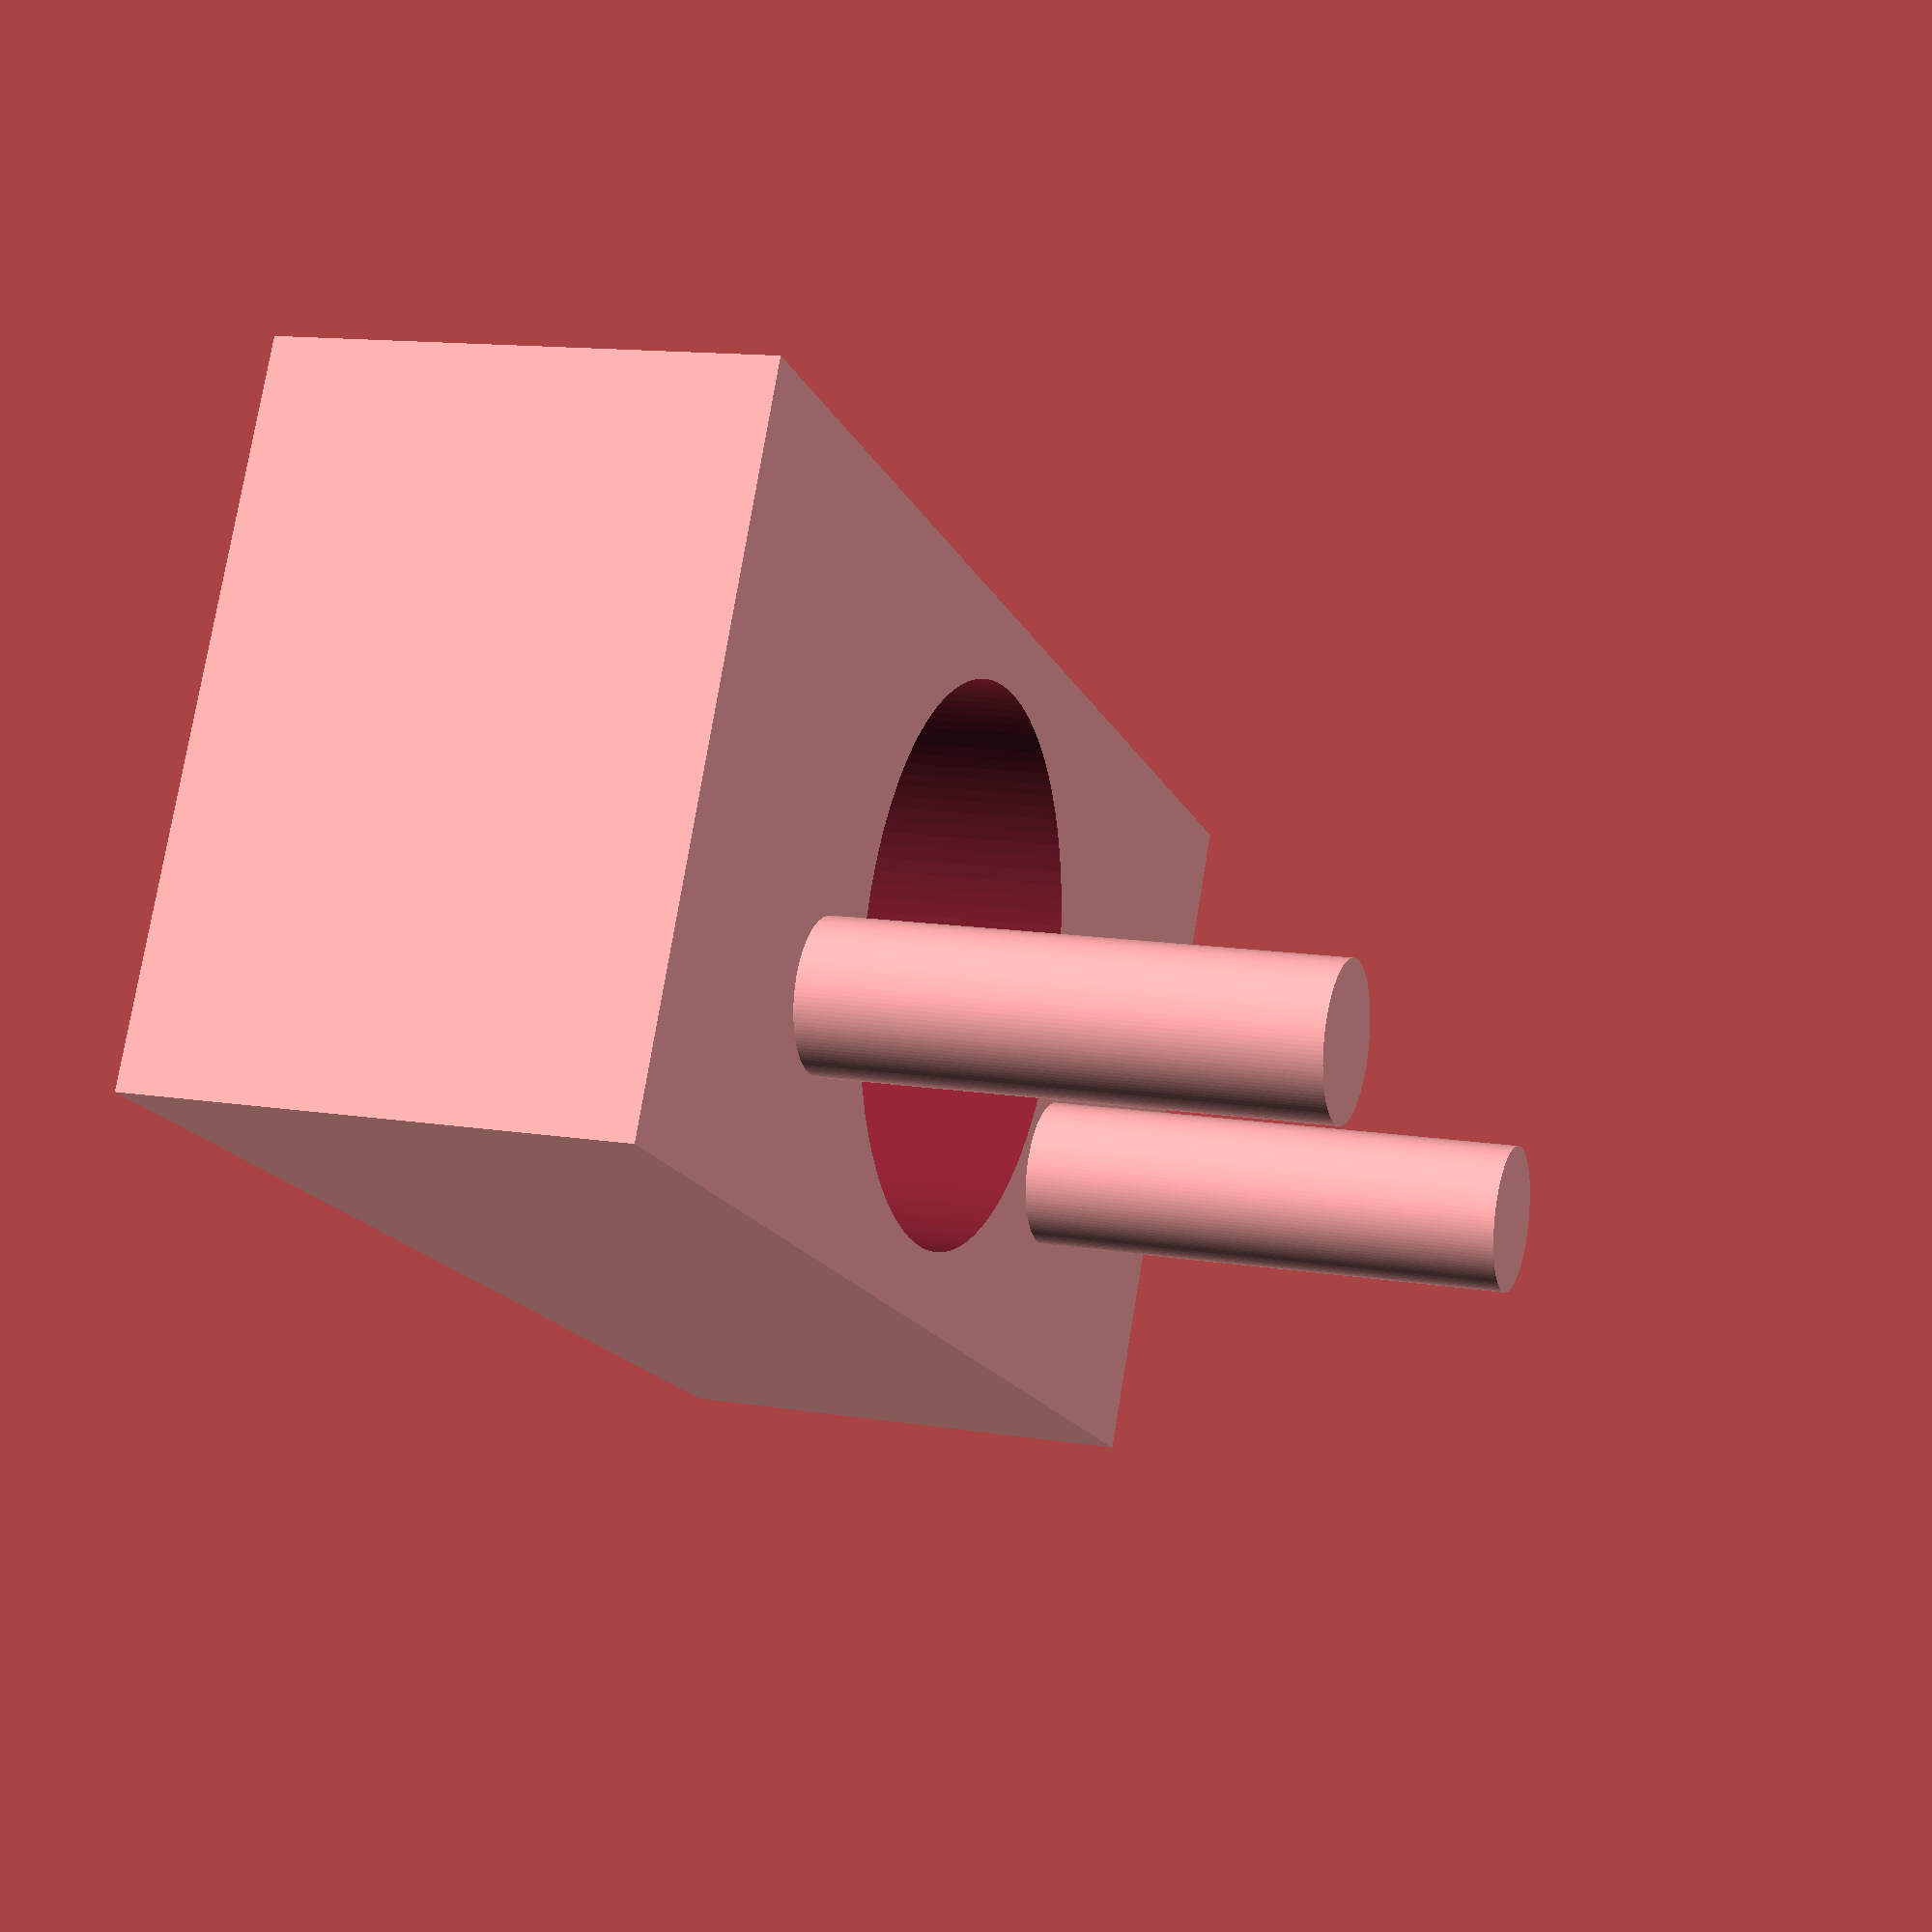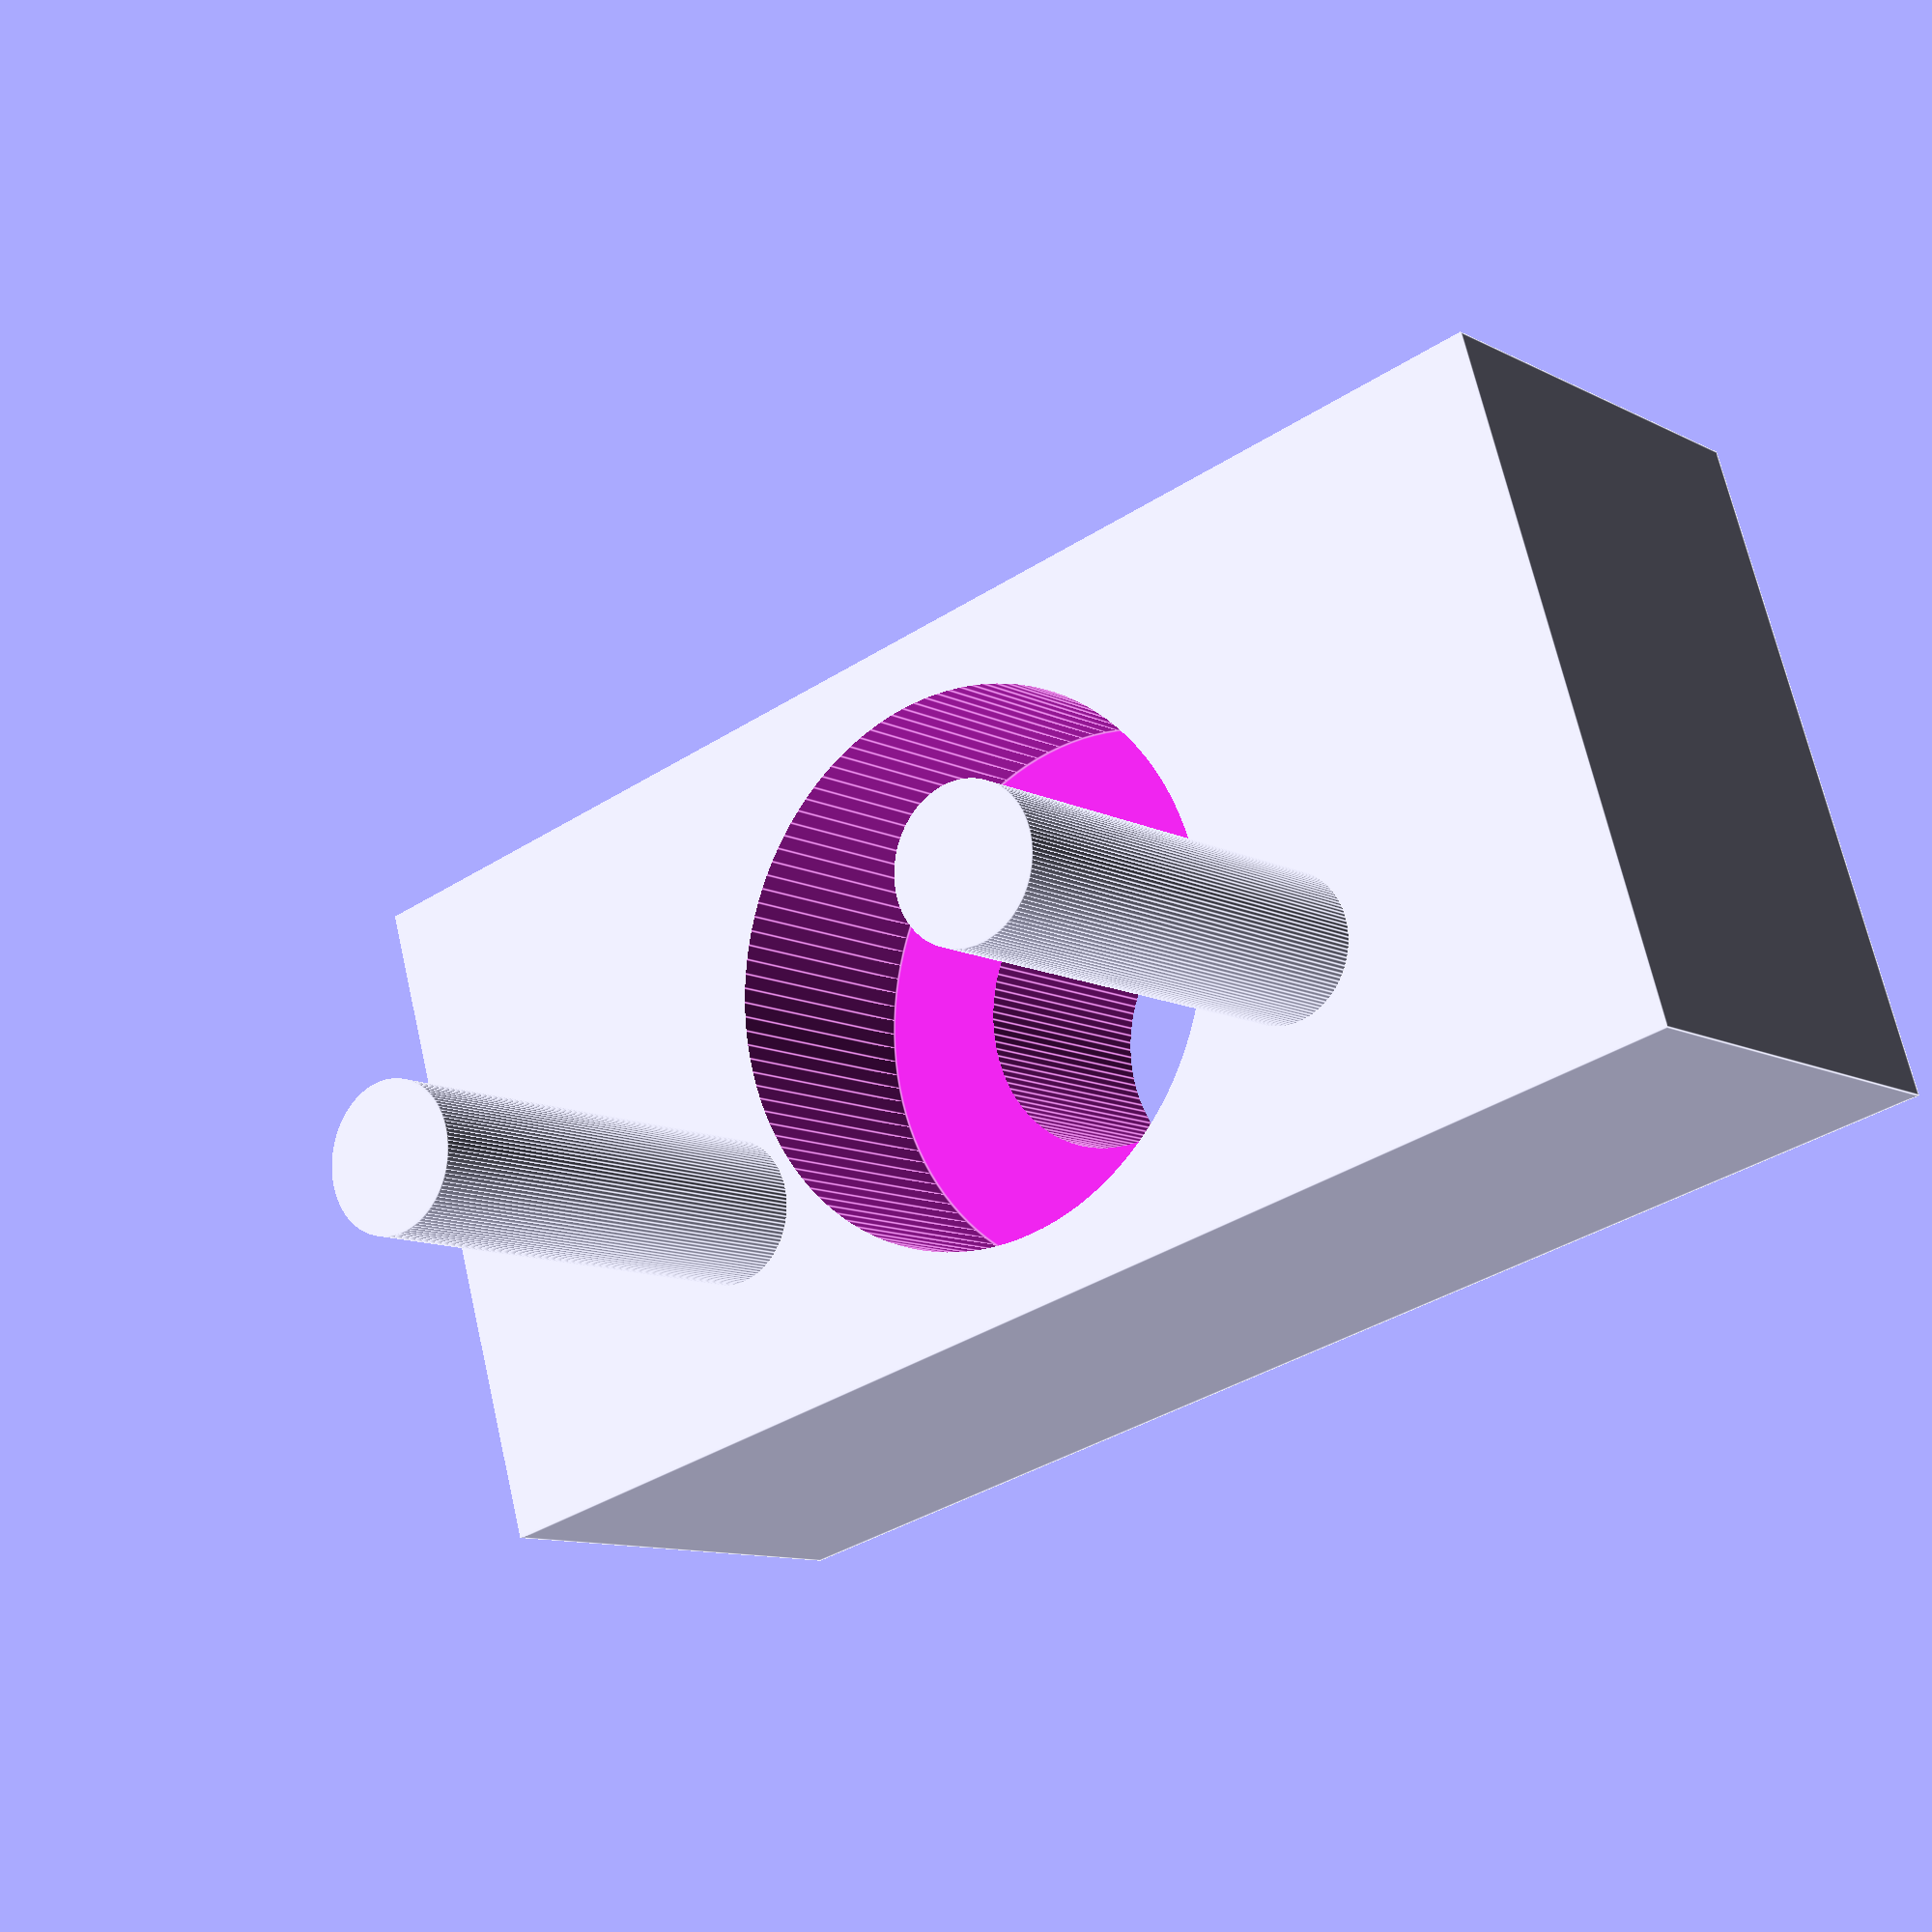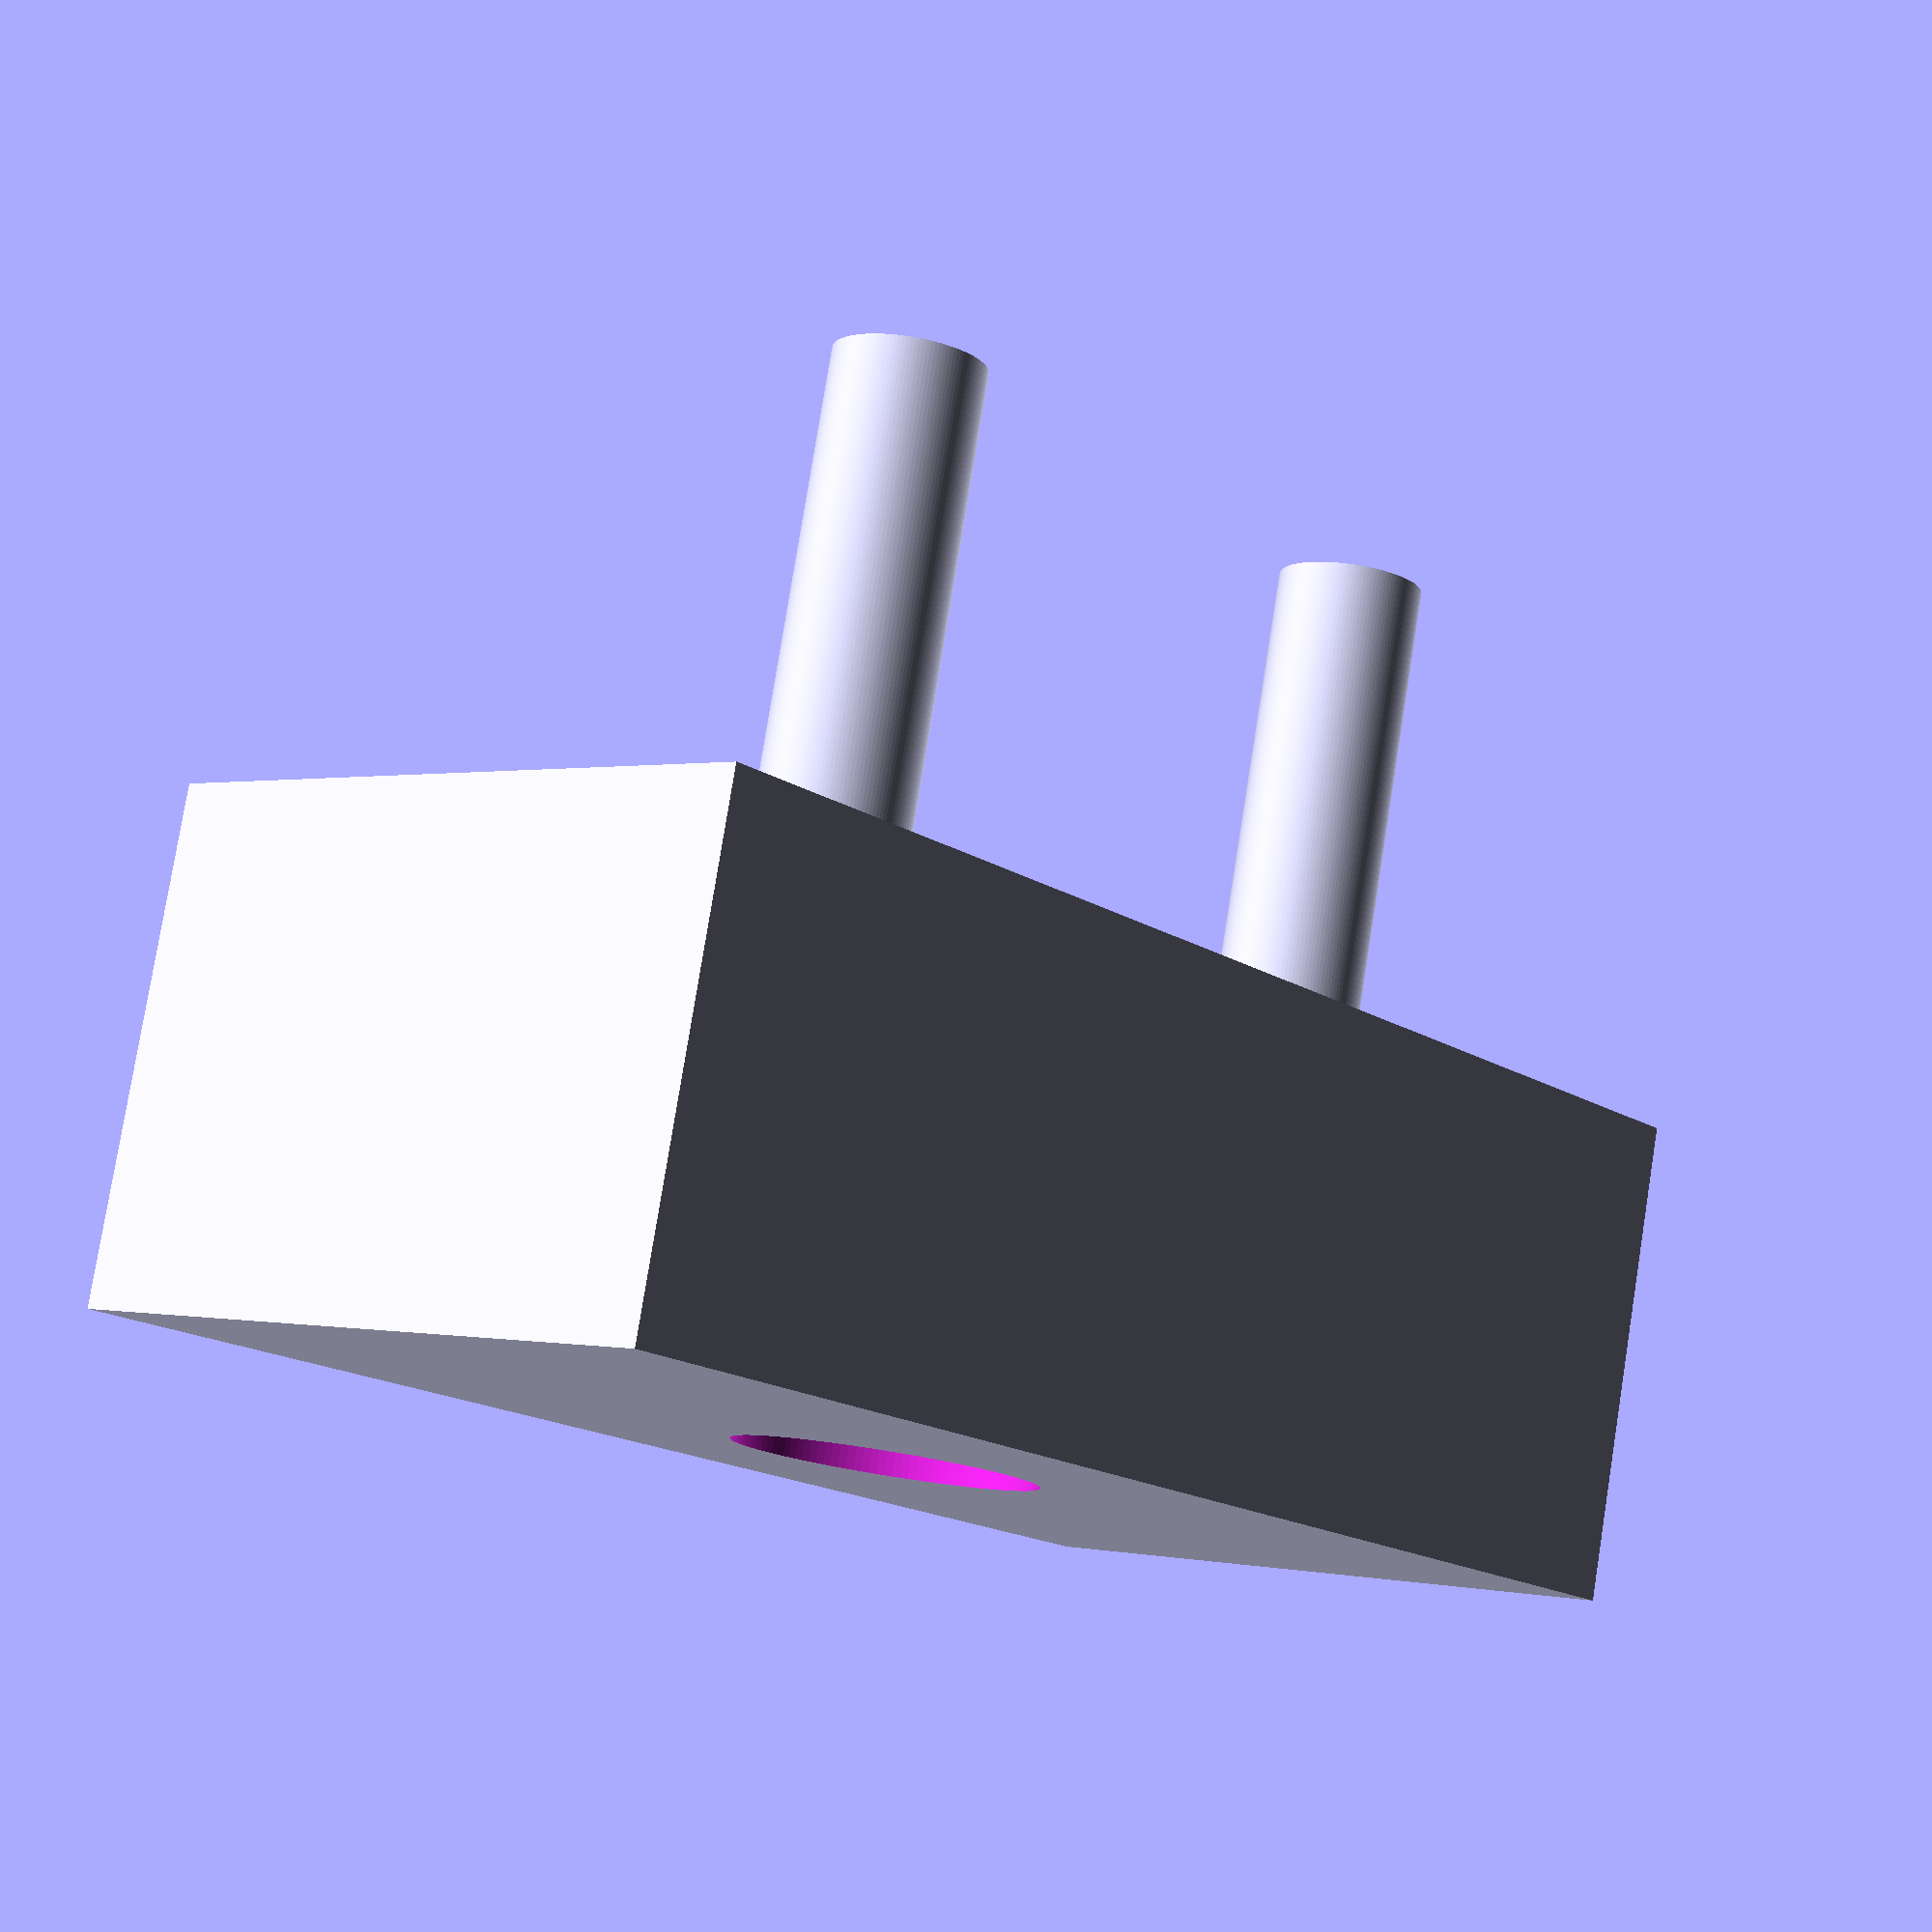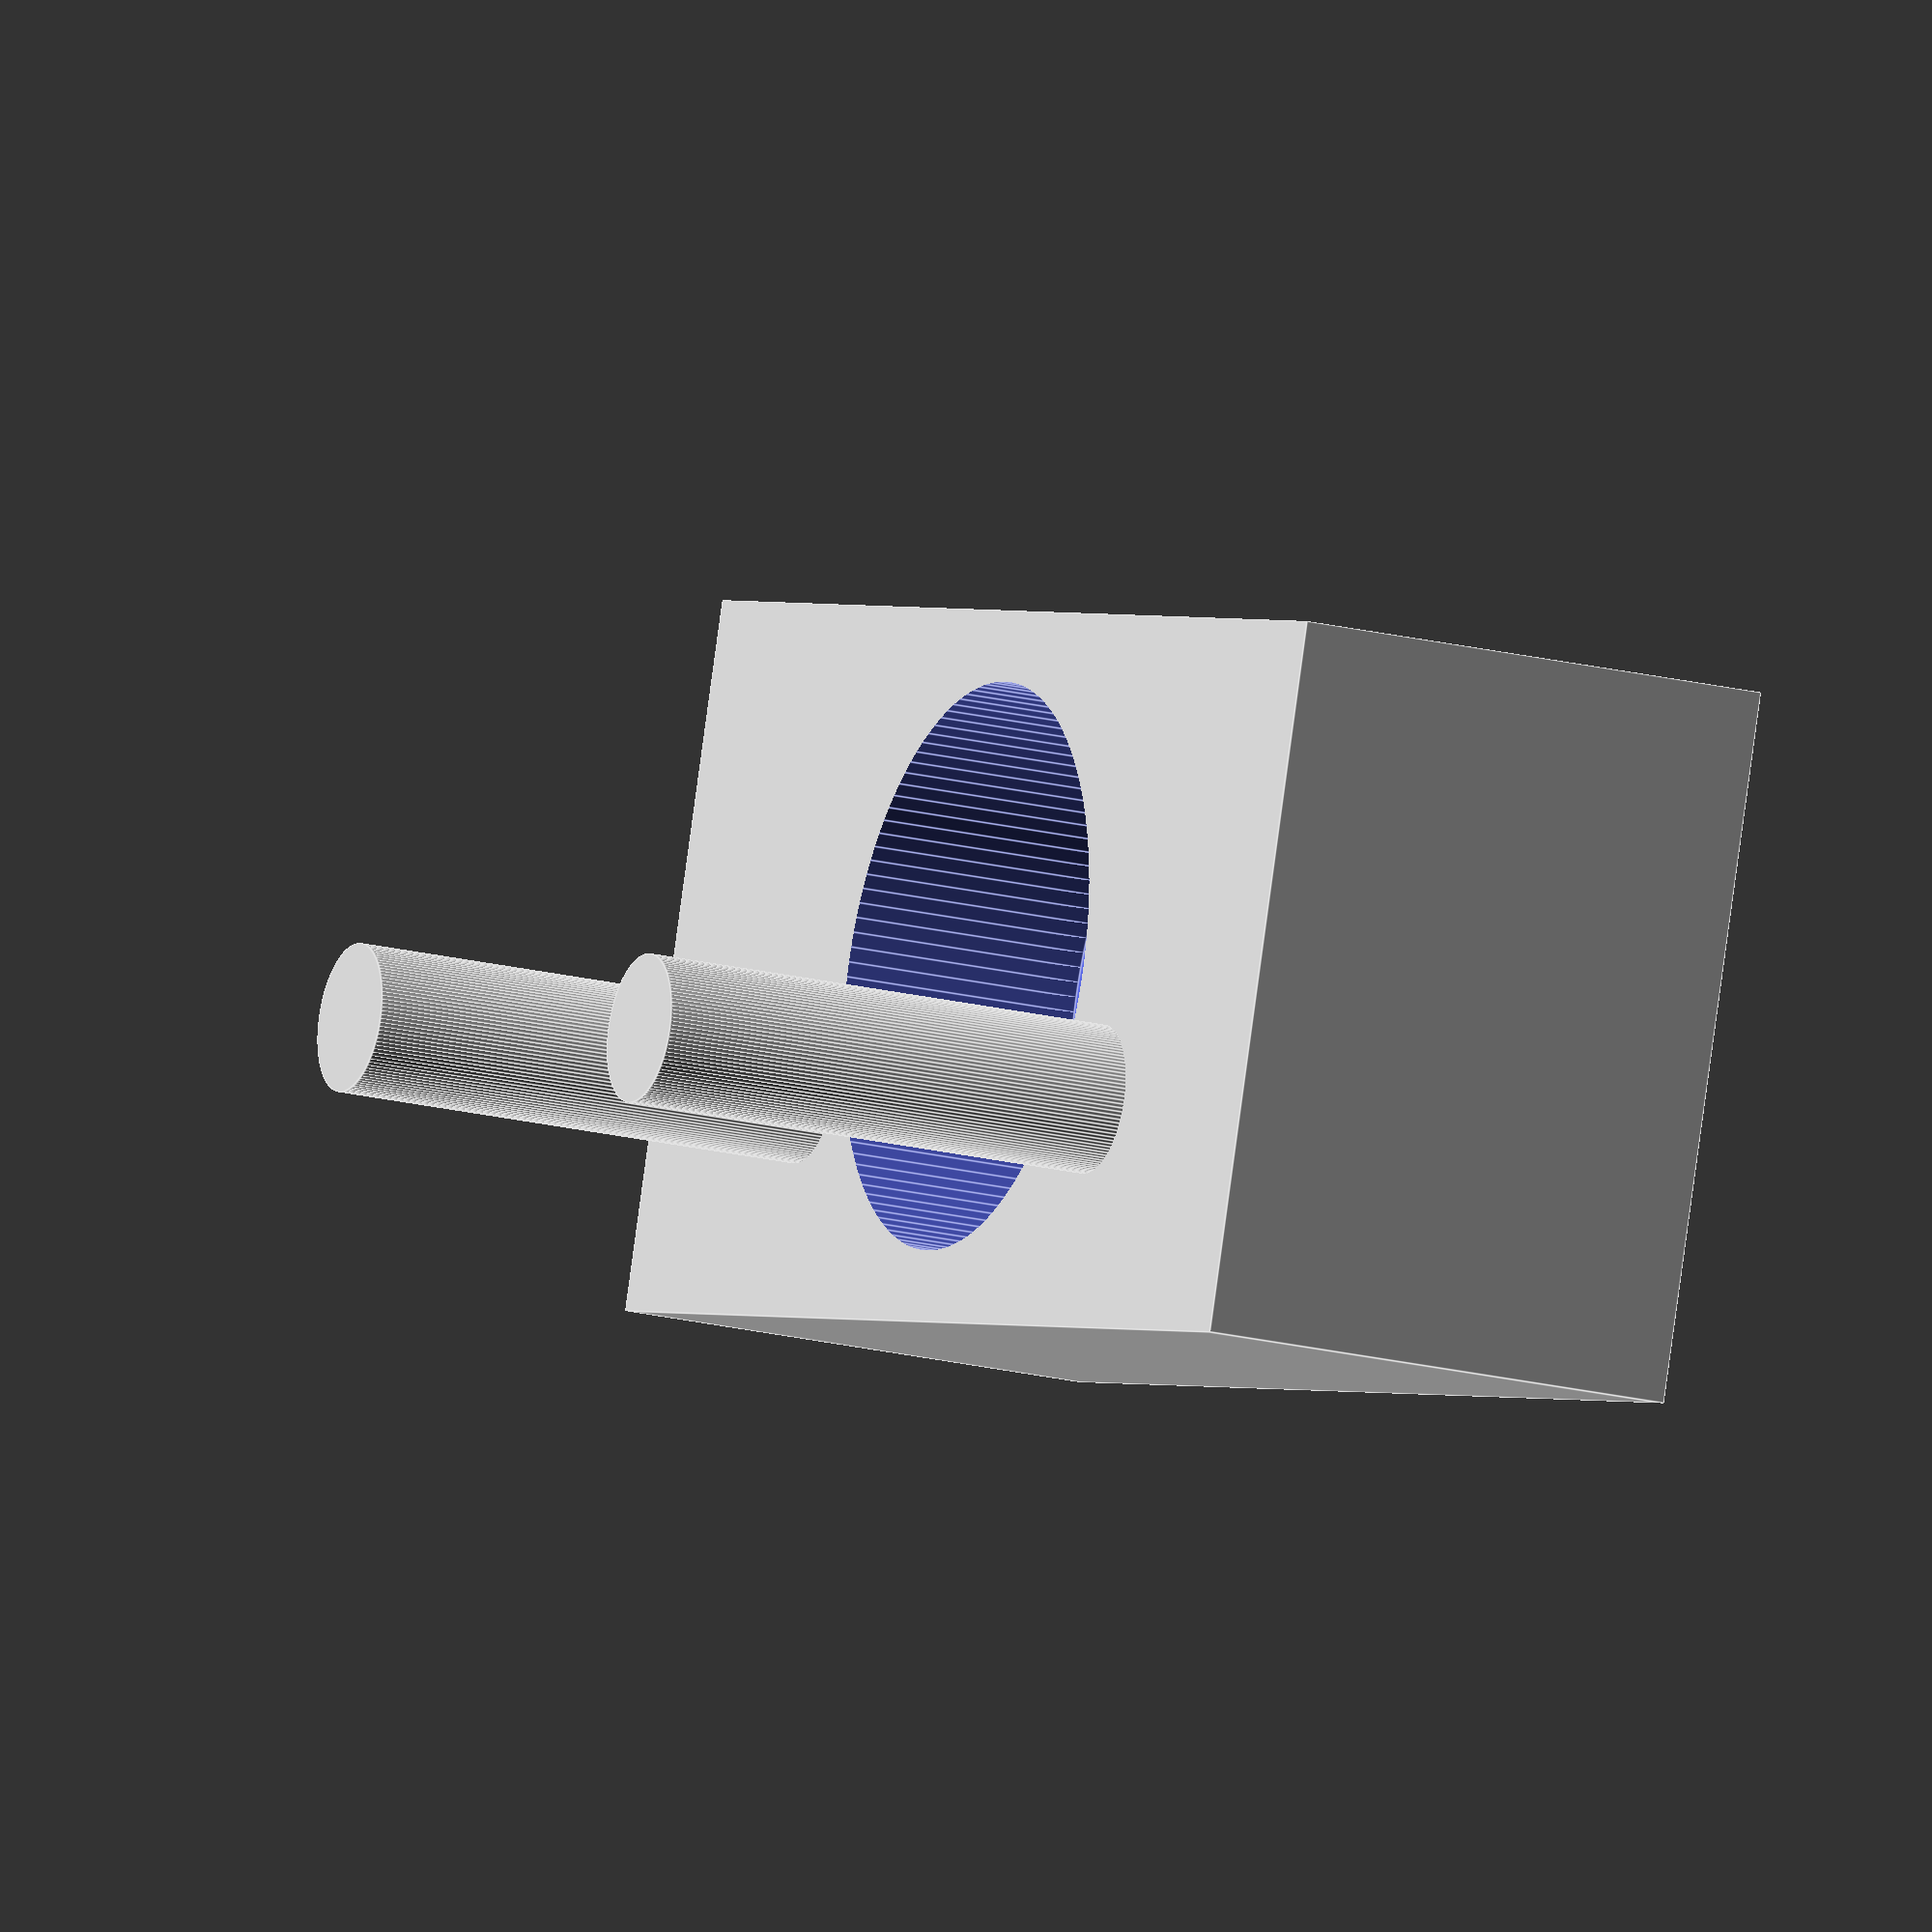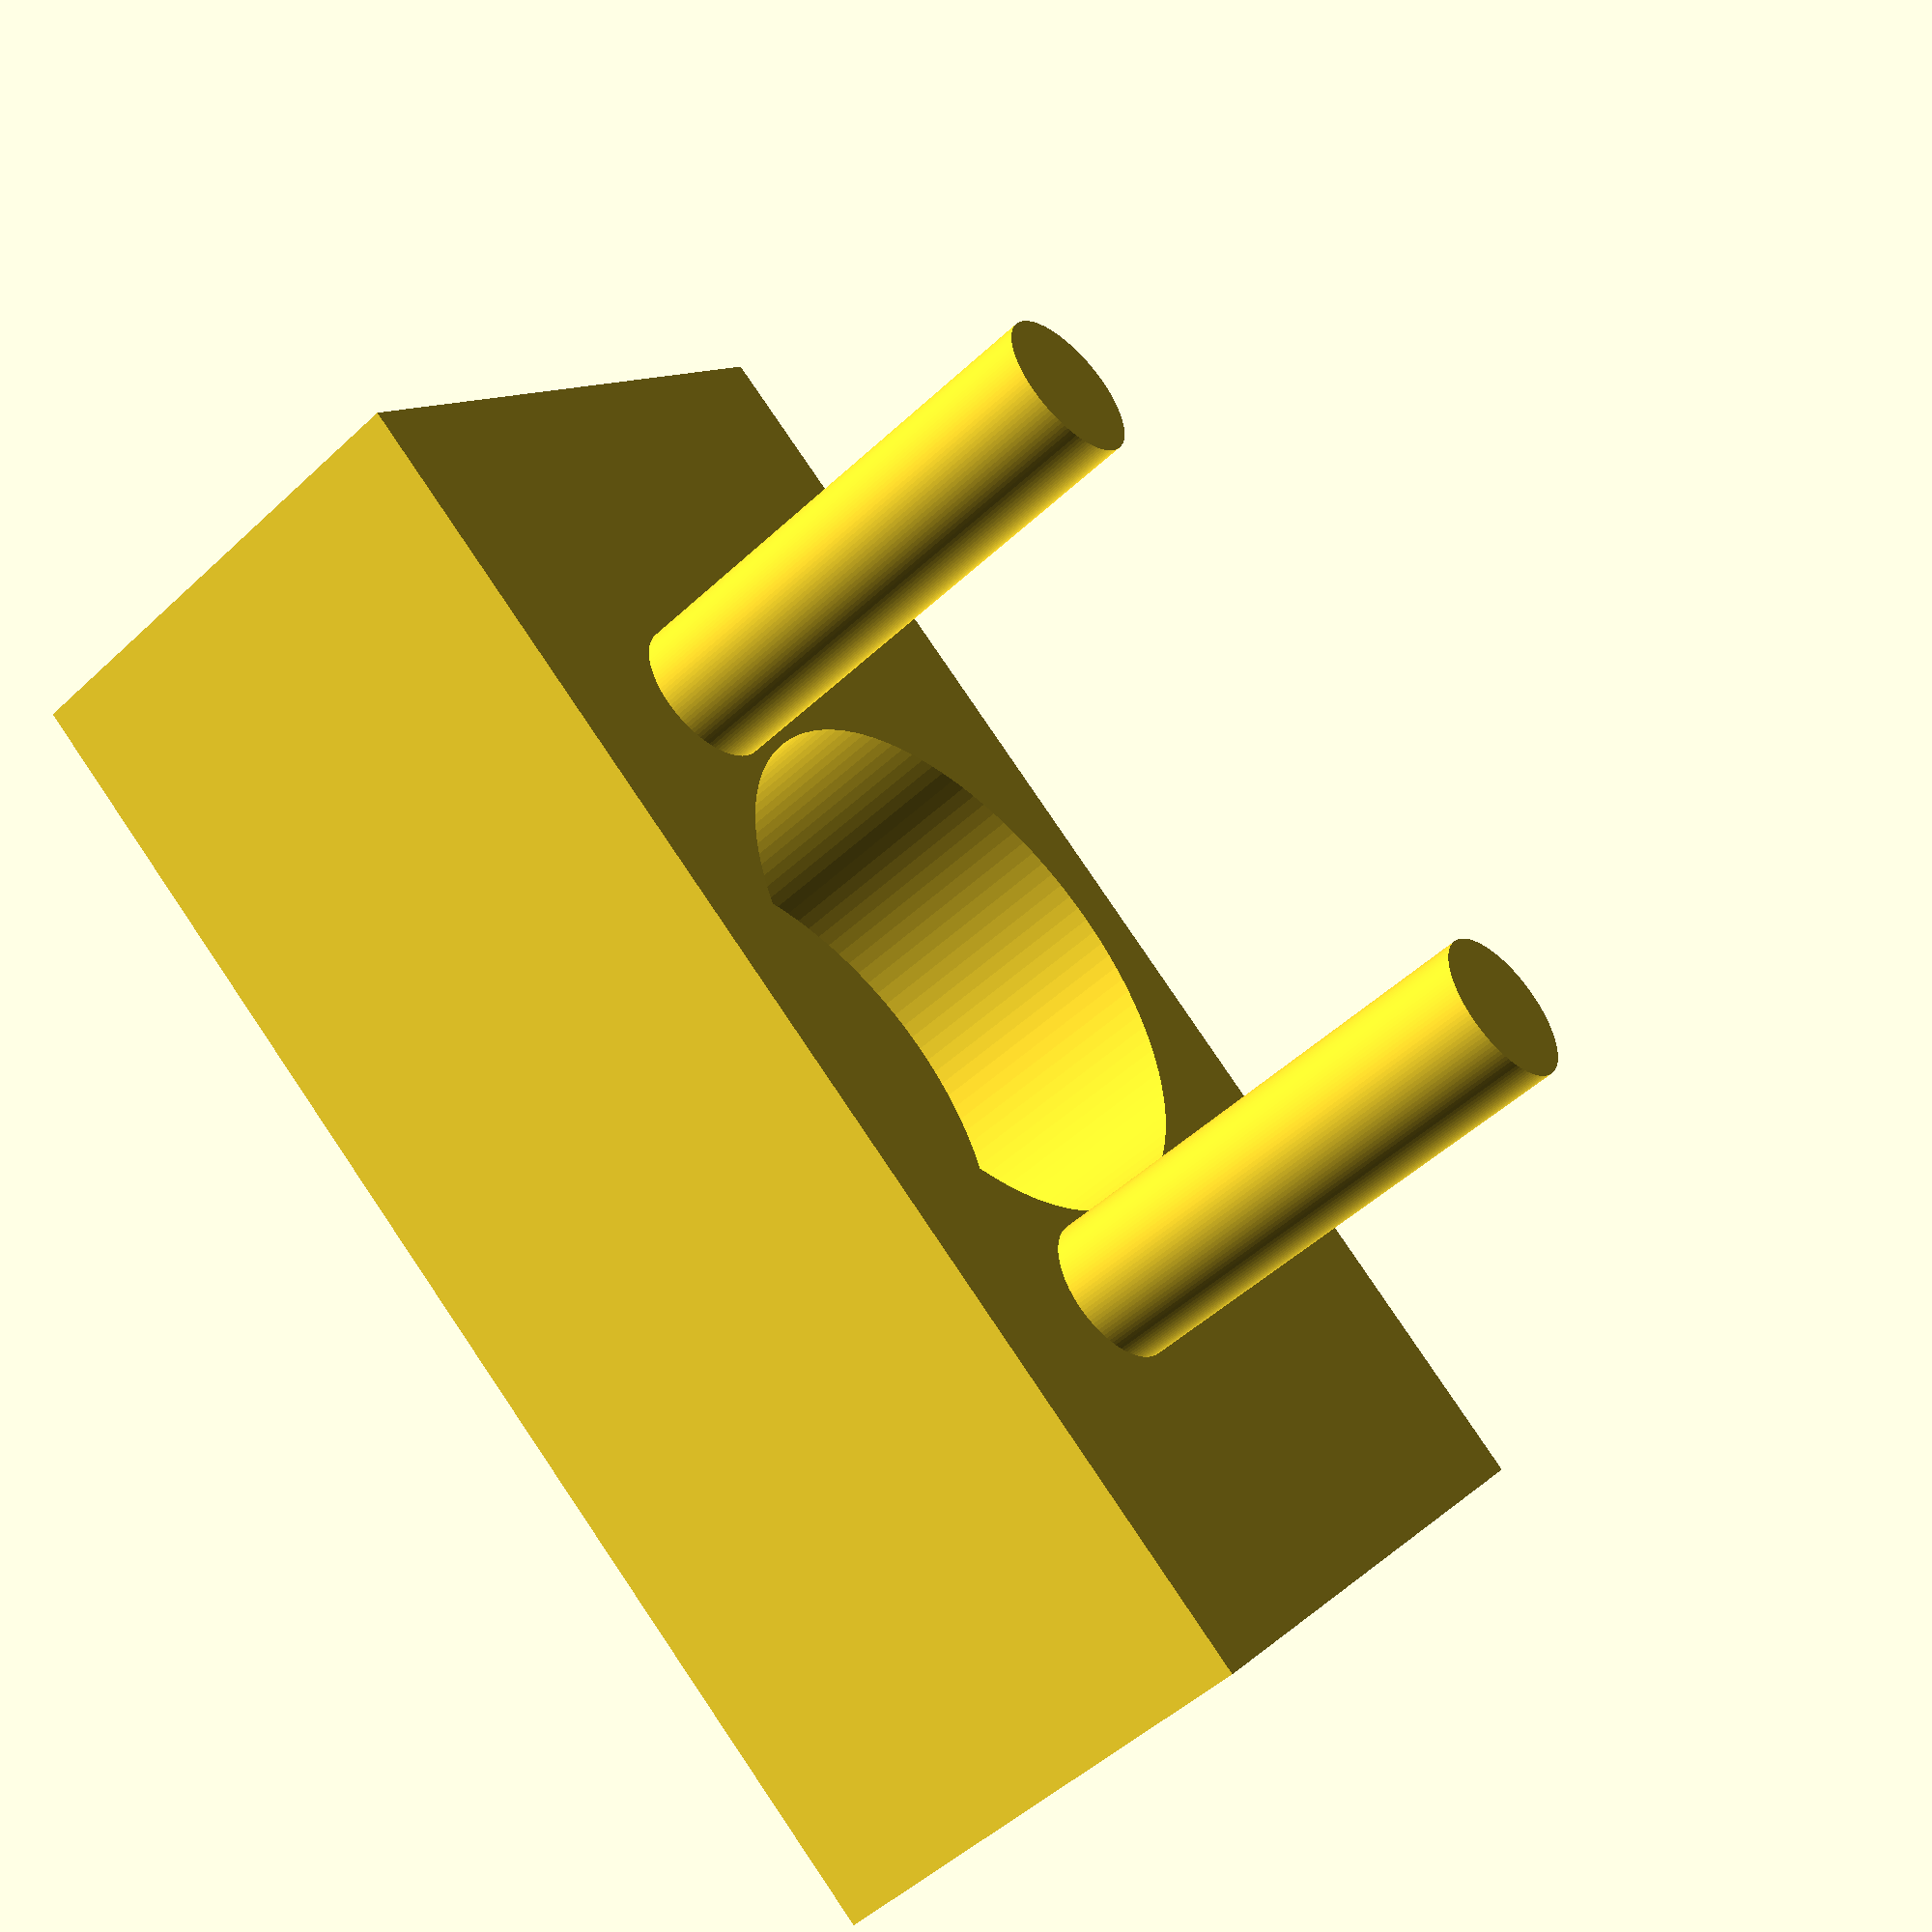
<openscad>
$fn=120;
//endswitchmount

M2_spike = 2.1;


difference() {
    union() {
        //translate([0, -10, 0])
            //cube([20, 20, 6]);
        cube([20, 10, 7]);
        translate([4 + (M2_spike / 2), 10-6.8, 3])
            cylinder(h=11, d=M2_spike);
        translate([20 - (4 + (M2_spike / 2)), 10-6.8, 3])
            cylinder(h=11, d=M2_spike);
    }
    union() {
        translate([10, 5, -10])
            cylinder(h=20, d=4.3);
        translate([10, 5, 3.5])
            cylinder(h=7, d=8);
        //translate([10, -4.91, -10])
        //    cylinder(h=20, d=4.3);
        //translate([10, -4.91, 3])
        //    cylinder(h=7, d=7);
    }
}
    



</openscad>
<views>
elev=347.0 azim=27.9 roll=290.5 proj=p view=wireframe
elev=190.4 azim=163.7 roll=142.8 proj=p view=edges
elev=100.5 azim=310.7 roll=350.9 proj=p view=solid
elev=199.3 azim=198.4 roll=115.4 proj=o view=edges
elev=230.2 azim=218.2 roll=224.5 proj=p view=wireframe
</views>
